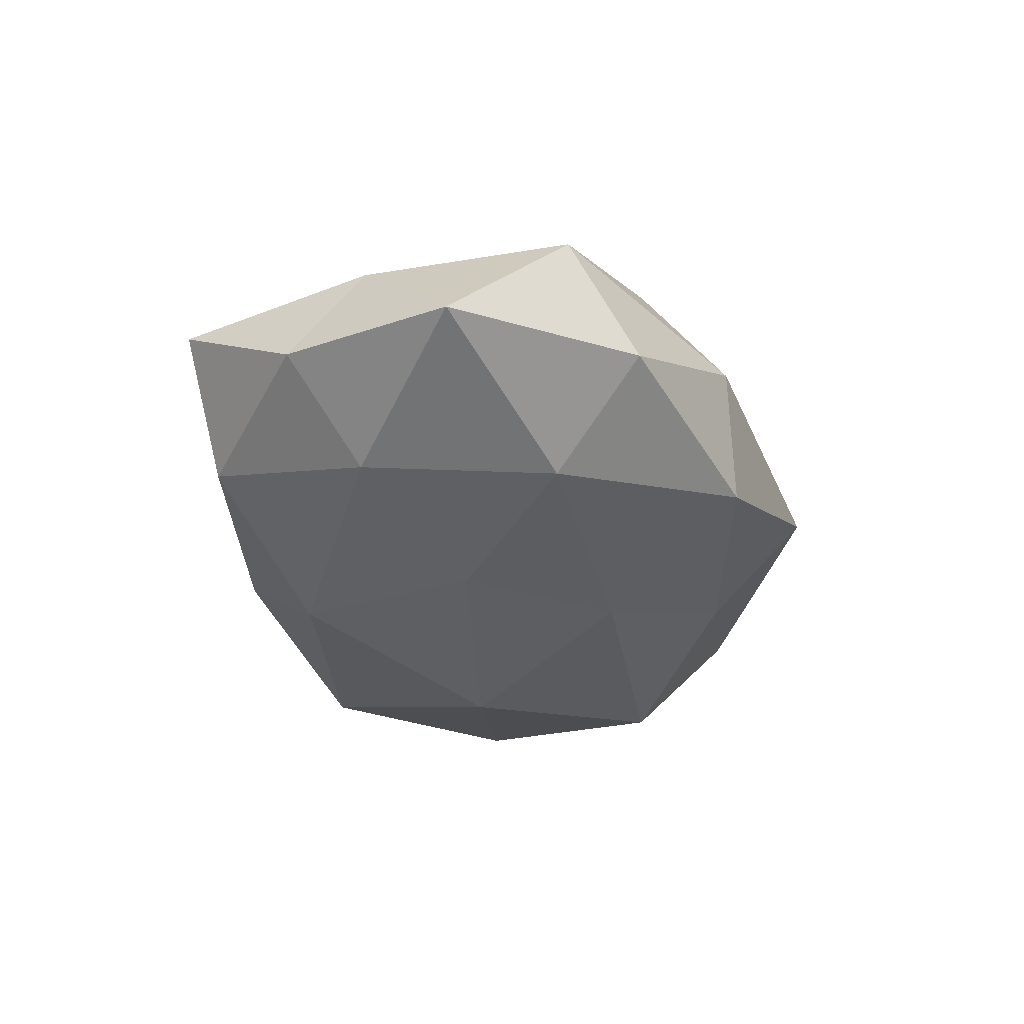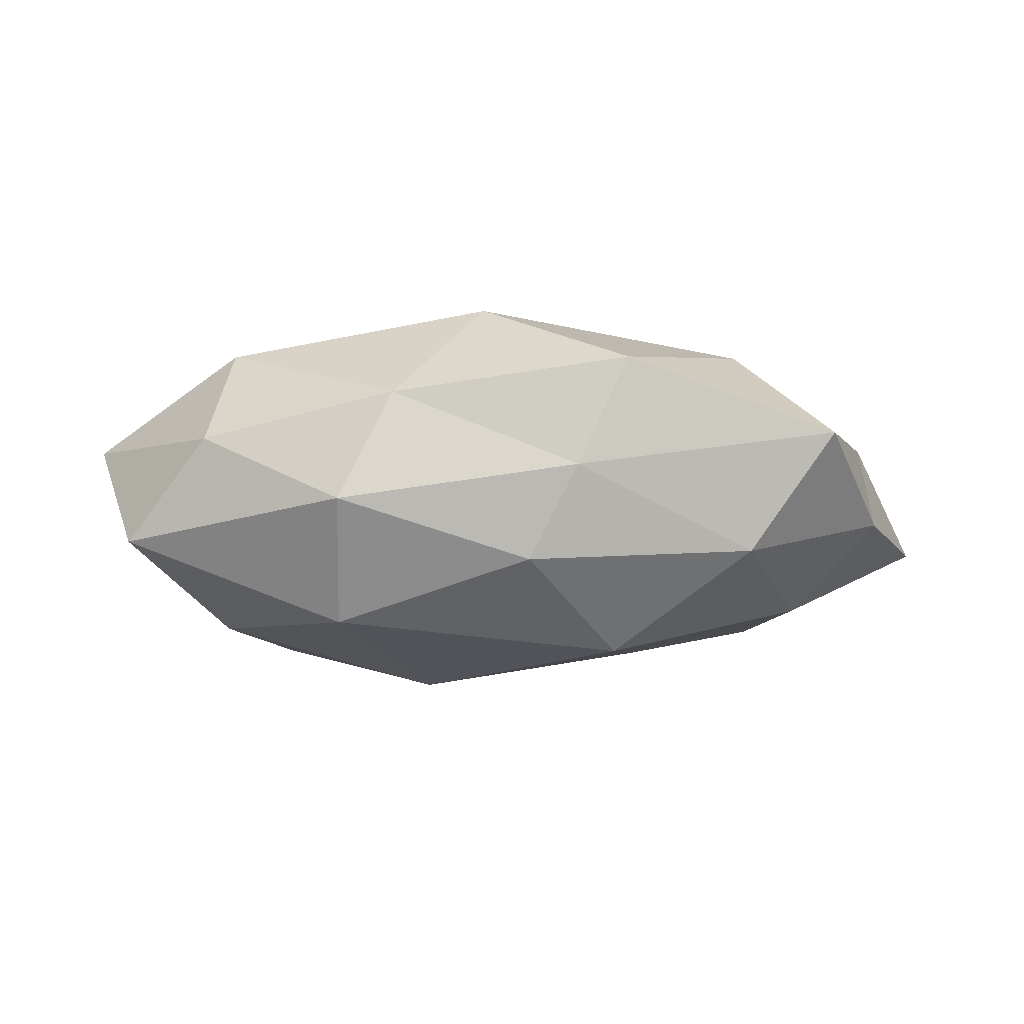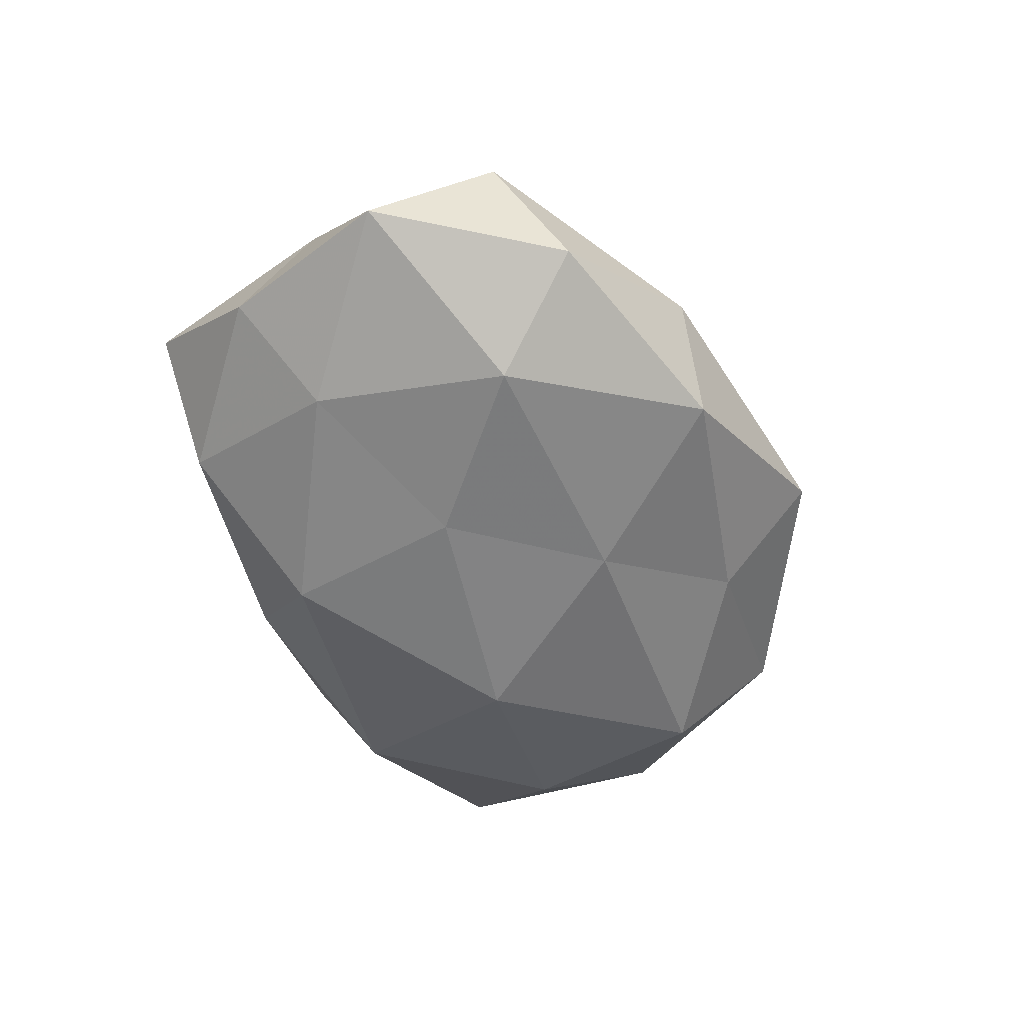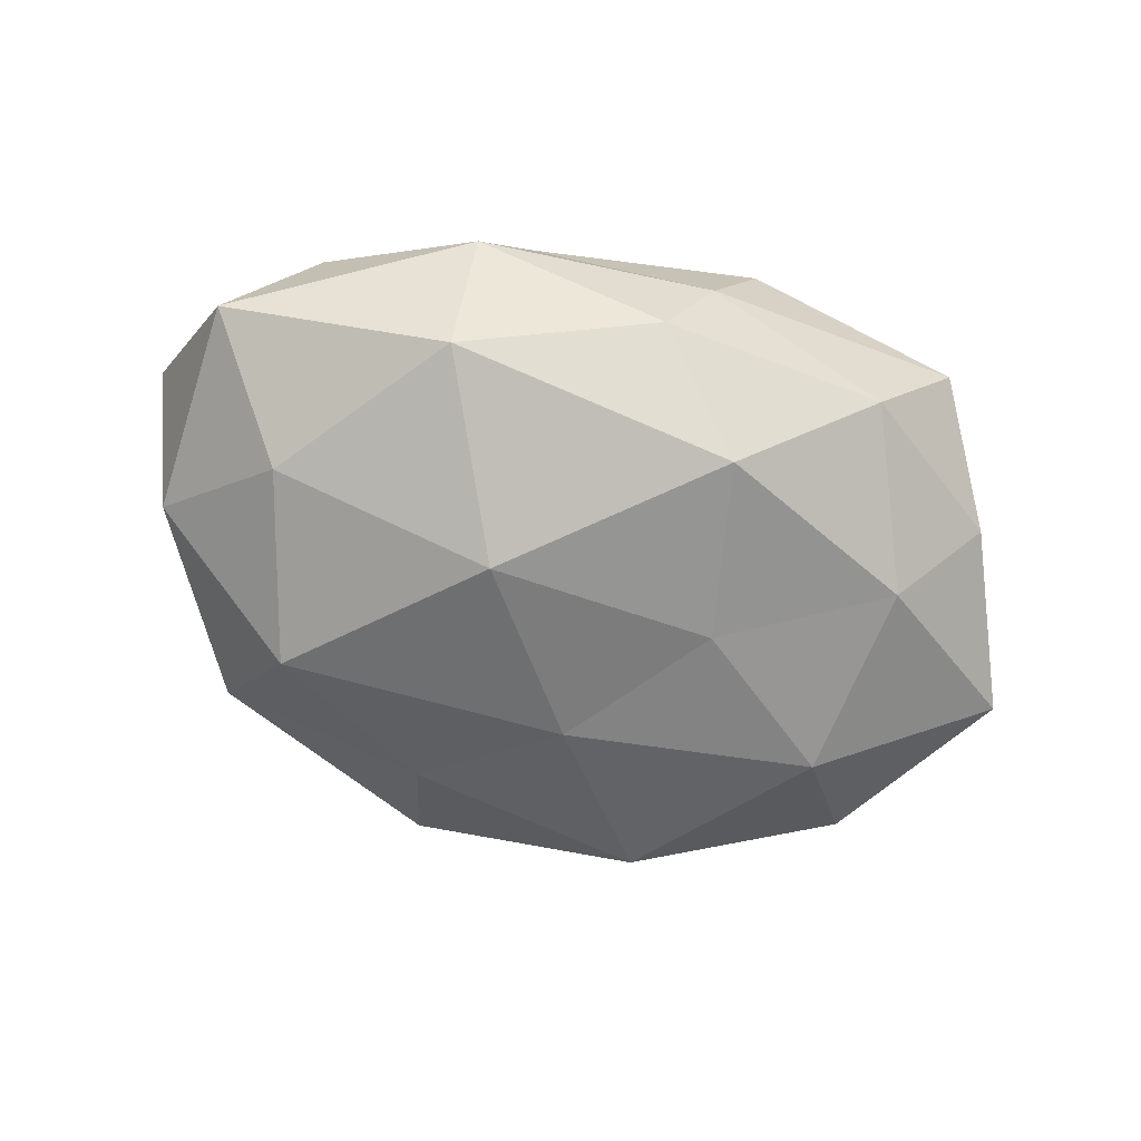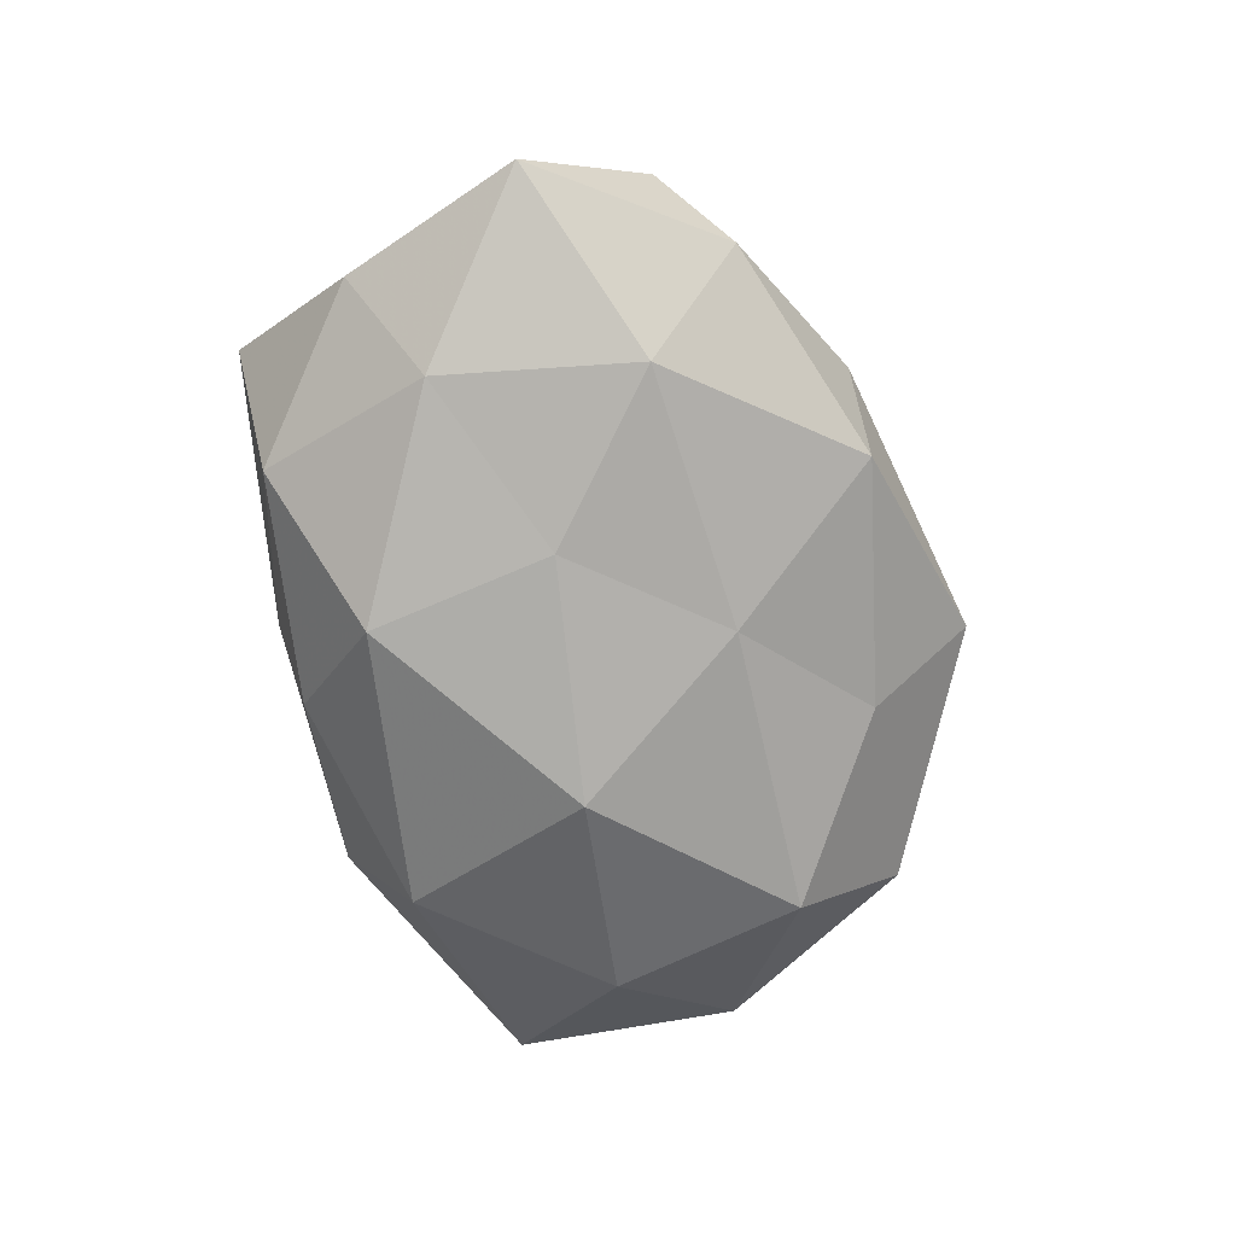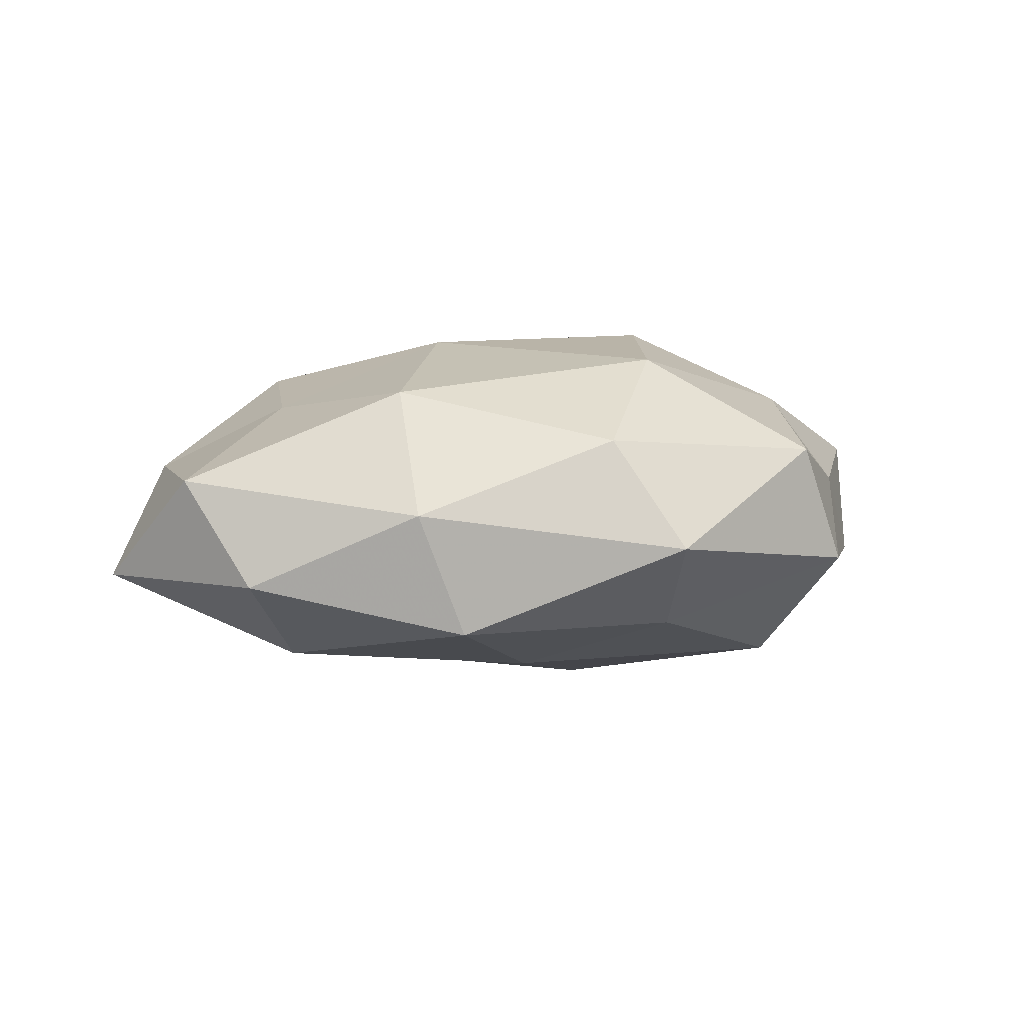
<metadata>
{"format":"obj","ext":"obj","renderer":"f3d","projection":"perspective","resolution":1024,"background":"white","views":[{"elev":-31.5,"azim":98.3,"up":"+Z"},{"elev":-7.0,"azim":-2.1,"up":"+Z"},{"elev":-49.7,"azim":108.7,"up":"+Z"},{"elev":-70.2,"azim":-16.6,"up":"+Z"},{"elev":-68.1,"azim":101.6,"up":"+Z"},{"elev":6.7,"azim":160.6,"up":"+Z"}]}
</metadata>
<code>
v -0.01192 0.02044 0.02107
v -0.01042 -0.002907 -0.02492
v -0.05446 -0.005271 0.005945
v -0.04253 0.01444 0.00377
v 0.0427 0.02452 -0.006067
v 0.02906 -0.03065 -0.009471
v -0.03048 0.01769 -0.0192
v -0.0007496 0.03609 0.01185
v -0.03725 -0.004847 -0.01754
v -0.03009 0.03108 0.009536
v 0.05624 0.003514 -0.006646
v 0.01283 -0.02188 -0.02133
v -0.01501 -0.0323 0.009803
v 0.03323 0.002502 0.01457
v 0.0291 -0.01799 0.01705
v -0.03874 -0.02462 0.005054
v -0.003655 -0.02198 0.02225
v -0.02162 -0.02527 -0.018
v 0.007443 -0.0358 0.000449
v 0.02389 0.03429 0.003198
v -0.03584 -0.01627 0.01711
v -0.03635 0.008264 0.0147
v -0.0361 0.02933 -0.005314
v -0.01912 -0.001517 0.02362
v -0.00796 0.04231 -0.001257
v 0.04725 -0.008345 0.006243
v 0.01357 -0.03619 0.01357
v 0.04907 0.01691 0.006653
v -0.04929 0.007041 -0.007314
v 0.0375 -0.01008 -0.01533
v 0.01814 0.03453 -0.01173
v -0.01086 0.03007 -0.0125
v 0.02304 0.02379 0.01761
v 0.03467 0.01349 -0.01664
v 0.001697 -0.03288 -0.01082
v -0.02156 -0.03429 -0.003643
v 0.04722 -0.01752 -0.004734
v 0.03925 -0.03281 0.004964
v 0.0171 -0.0003898 -0.02042
v -0.04874 -0.01901 -0.007393
v 0.01096 0.0009925 0.023
v 0.004119 0.01687 -0.01934
f 2 9 7
f 1 8 10
f 2 18 9
f 12 18 2
f 21 3 16
f 21 16 13
f 21 13 17
f 22 4 3
f 1 10 22
f 22 10 4
f 22 3 21
f 4 10 23
f 24 21 17
f 24 1 22
f 24 22 21
f 10 8 25
f 20 25 8
f 10 25 23
f 14 15 26
f 17 13 27
f 17 27 15
f 27 13 19
f 11 5 28
f 20 28 5
f 11 28 26
f 26 28 14
f 3 4 29
f 7 9 29
f 23 29 4
f 7 29 23
f 30 6 12
f 5 31 20
f 31 25 20
f 32 7 23
f 23 25 32
f 31 32 25
f 1 33 8
f 8 33 20
f 33 14 28
f 33 28 20
f 34 5 11
f 34 11 30
f 34 31 5
f 12 6 35
f 12 35 18
f 35 6 19
f 13 16 36
f 13 36 19
f 18 35 36
f 19 36 35
f 37 11 26
f 30 37 6
f 30 11 37
f 6 38 19
f 15 38 26
f 15 27 38
f 19 38 27
f 6 37 38
f 26 38 37
f 39 12 2
f 39 30 12
f 39 34 30
f 16 3 40
f 9 18 40
f 3 29 40
f 40 29 9
f 40 36 16
f 18 36 40
f 41 15 14
f 17 15 41
f 24 41 1
f 24 17 41
f 41 33 1
f 41 14 33
f 2 7 42
f 42 7 32
f 42 32 31
f 42 31 34
f 39 2 42
f 39 42 34

</code>
